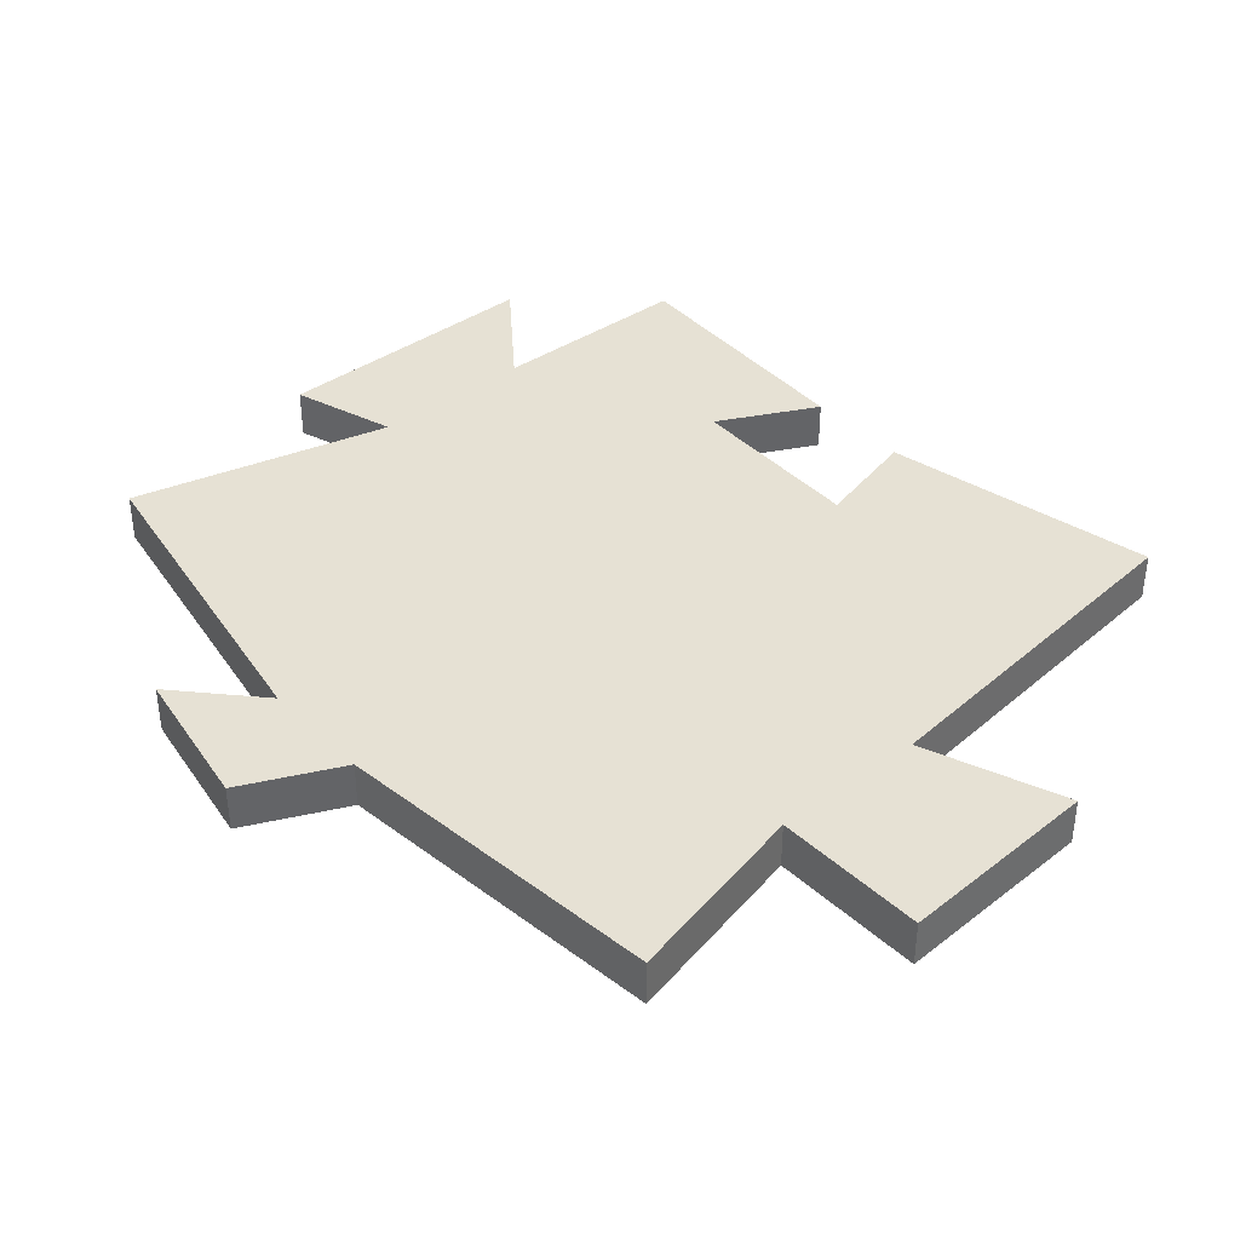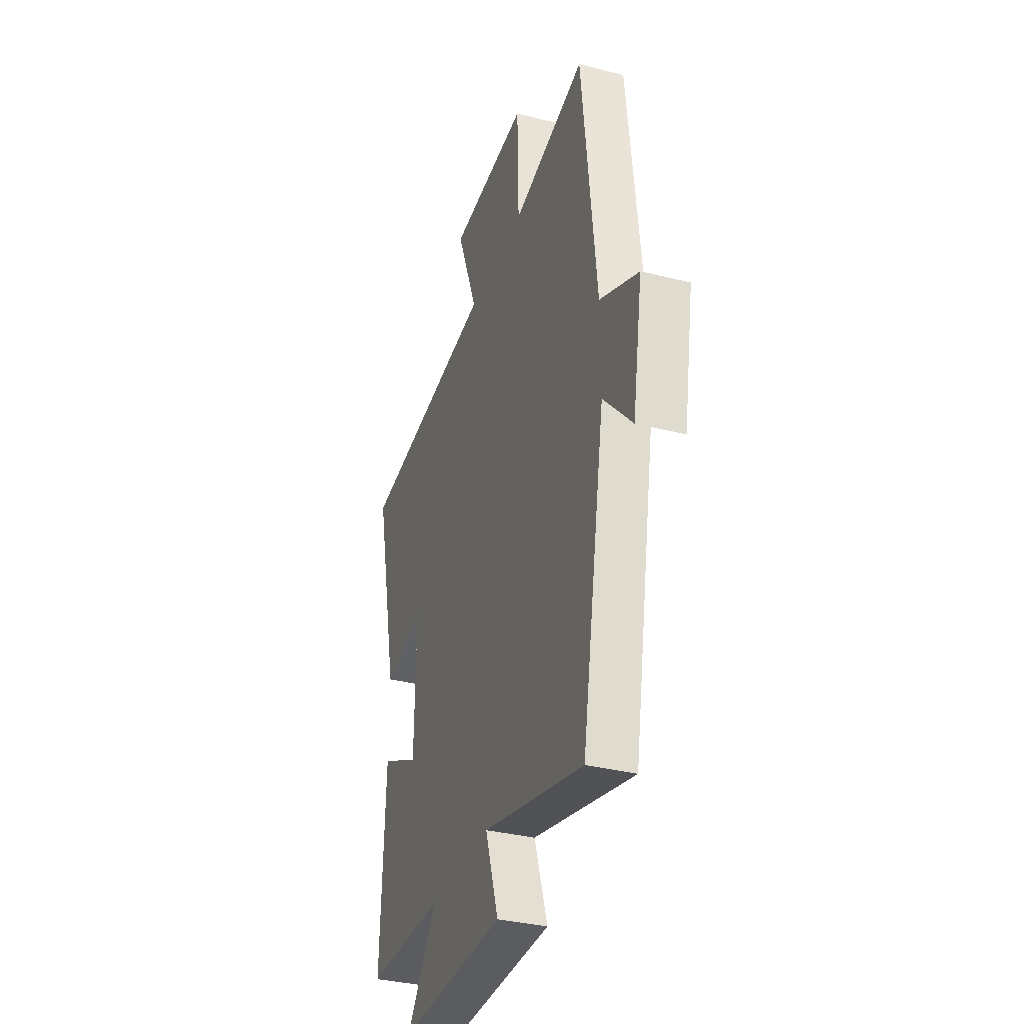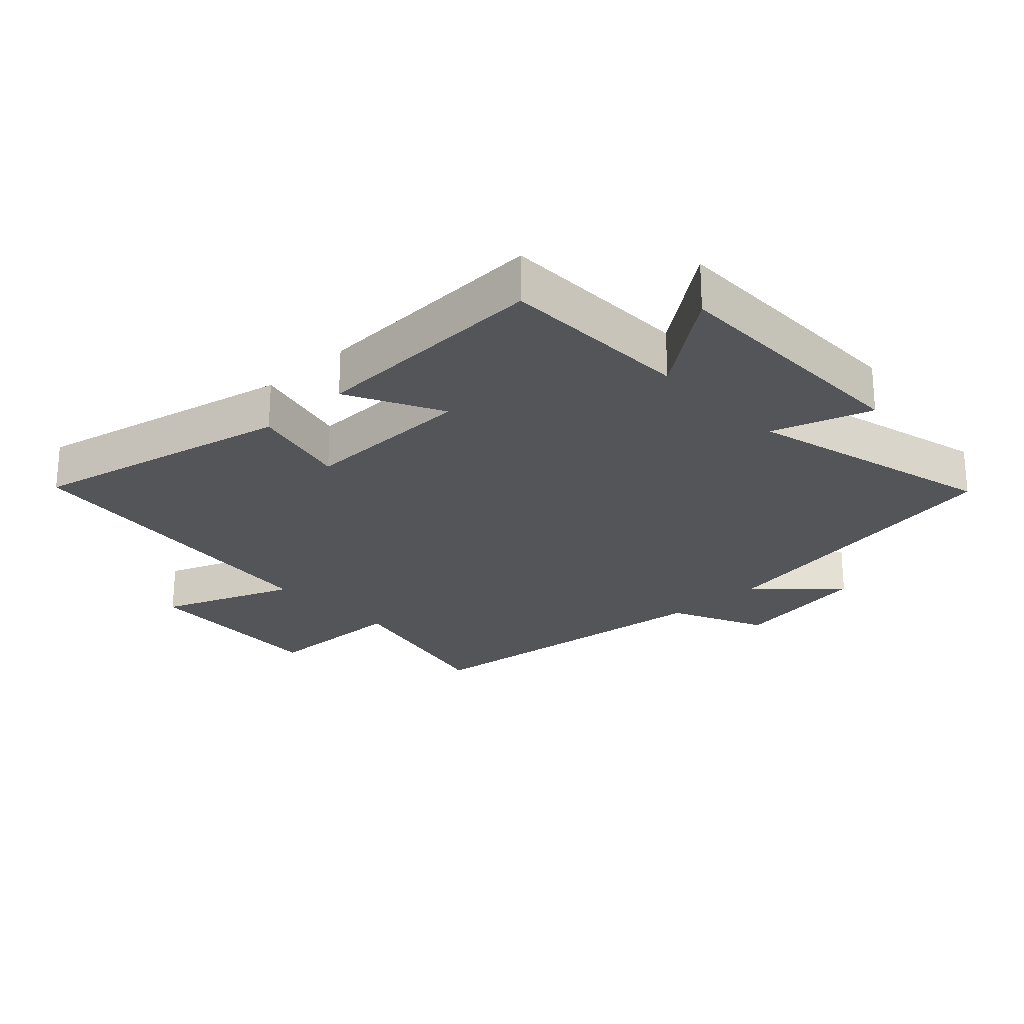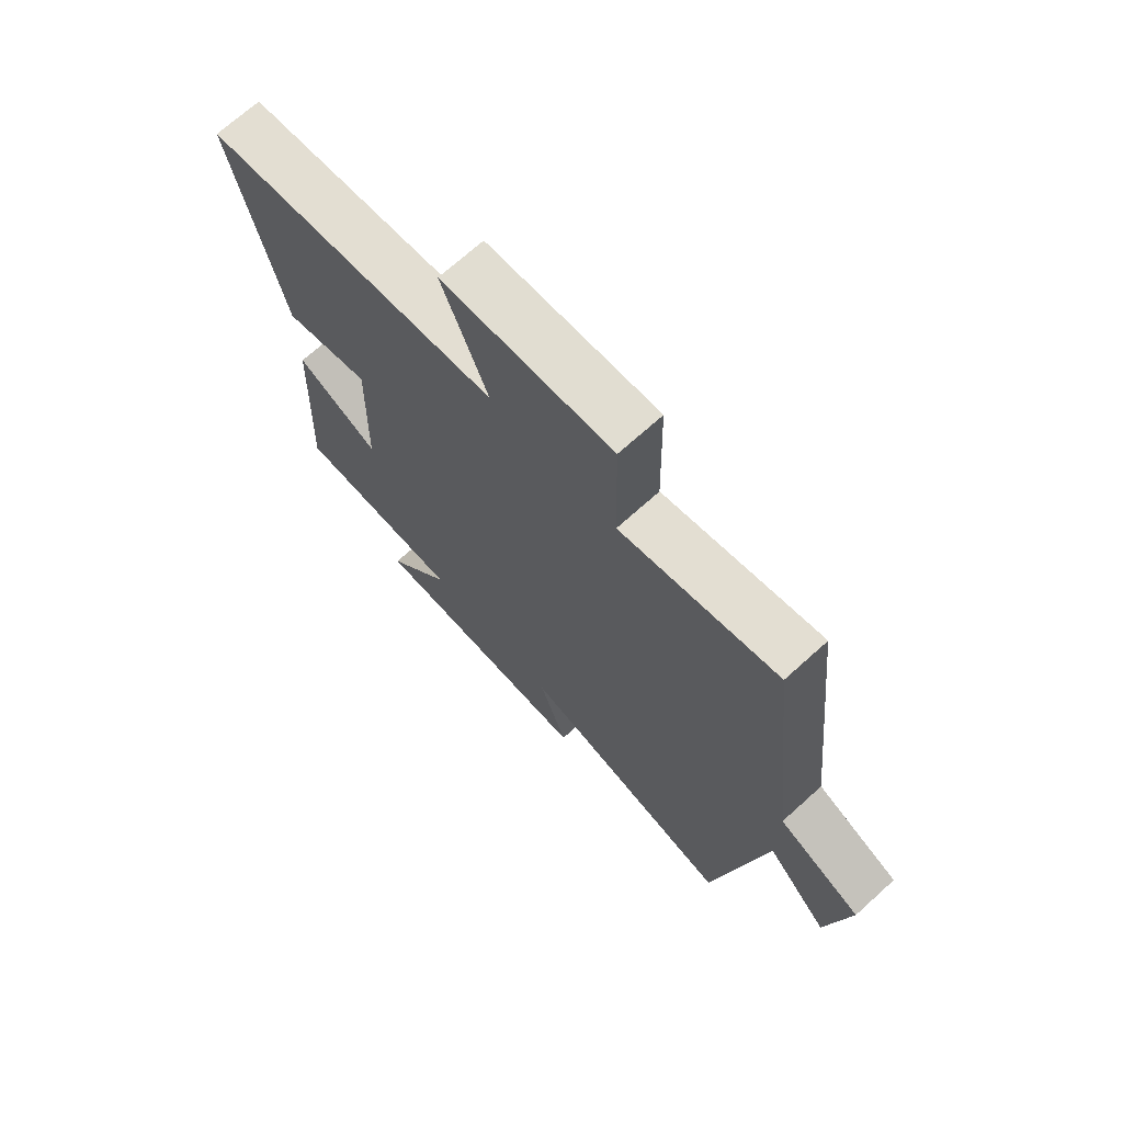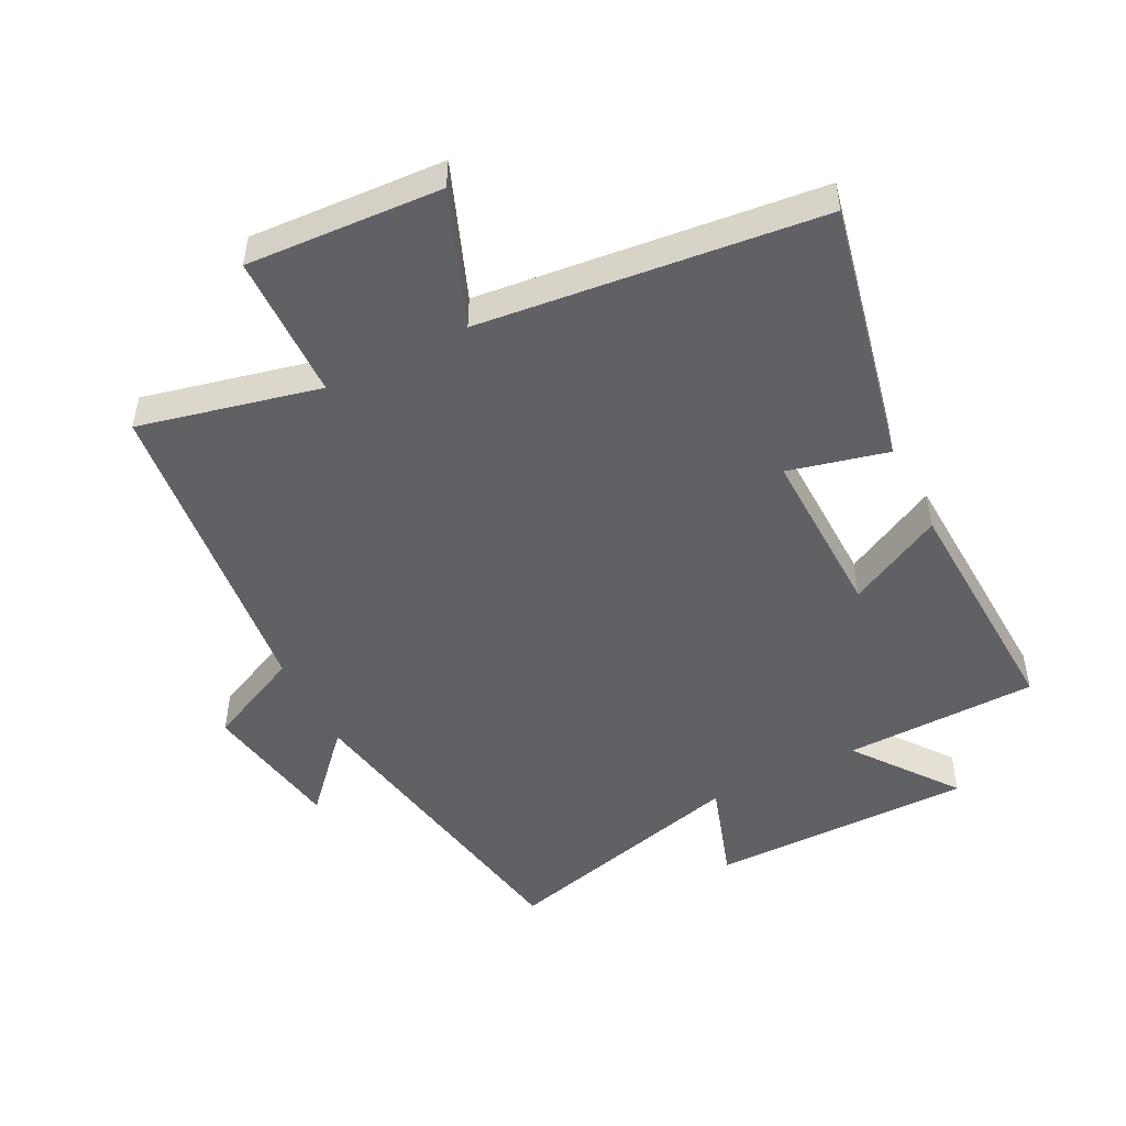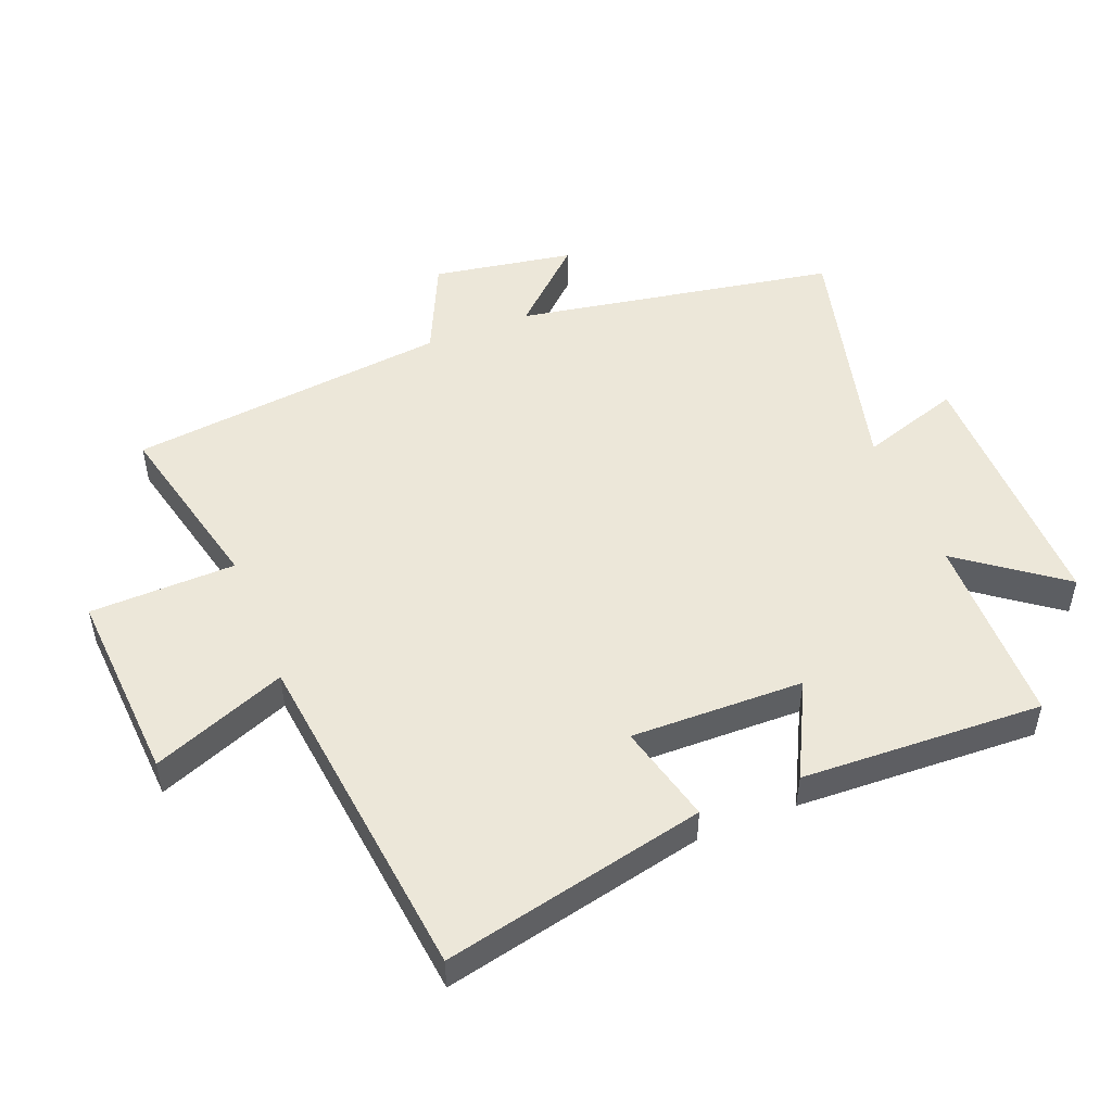
<metadata>
{"format":"obj","ext":"obj","renderer":"f3d","projection":"perspective","resolution":1024,"background":"white","views":[{"elev":39.2,"azim":-40.7,"up":"+Y"},{"elev":-34.7,"azim":-108.7,"up":"+Z"},{"elev":-24.3,"azim":133.2,"up":"+Y"},{"elev":70.4,"azim":-132.1,"up":"+Z"},{"elev":-49.4,"azim":27.0,"up":"+Y"},{"elev":50.0,"azim":68.1,"up":"+Y"}]}
</metadata>
<code>
v -0.445 0.07 0.565
v -0.165 0.07 0.5
v -0.16 0.07 0.726
v 0.142 0.07 0.708
v 0.061 0.07 0.5
v 0.589 0.07 0.441
v 0.5 0.07 0.034
v 0.346 0.07 0.072
v 0.352 0.07 -0.196
v 0.5 0.07 -0.12
v 0.517 0.07 -0.495
v 0.217 0.07 -0.5
v 0.335 0.07 -0.657
v -0.073 0.07 -0.655
v -0.023 0.07 -0.5
v -0.41 0.07 -0.599
v -0.5 0.07 -0.101
v -0.61 0.07 -0.22
v -0.648 0.07 -0.002
v -0.5 0.07 0.067
v -0.445 0 0.565
v -0.165 0 0.5
v -0.16 0 0.726
v 0.142 0 0.708
v 0.061 0 0.5
v 0.589 0 0.441
v 0.5 0 0.034
v 0.346 0 0.072
v 0.352 0 -0.196
v 0.5 0 -0.12
v 0.517 0 -0.495
v 0.217 0 -0.5
v 0.335 0 -0.657
v -0.073 0 -0.655
v -0.023 0 -0.5
v -0.41 0 -0.599
v -0.5 0 -0.101
v -0.61 0 -0.22
v -0.648 0 -0.002
v -0.5 0 0.067
f 17 18 19 20
f 20 1 2
f 17 20 2
f 16 17 2
f 15 16 2
f 12 13 14 15
f 11 12 15
f 10 11 15
f 9 10 15
f 15 2 3
f 9 15 3
f 8 9 3
f 5 6 7 8
f 5 8 3
f 3 4 5
f 40 39 38 37
f 22 21 40
f 22 40 37
f 22 37 36
f 22 36 35
f 35 34 33 32
f 35 32 31
f 35 31 30
f 35 30 29
f 23 22 35
f 23 35 29
f 23 29 28
f 28 27 26 25
f 23 28 25
f 25 24 23
f 1 21 22 2
f 2 22 23 3
f 3 23 24 4
f 4 24 25 5
f 5 25 26 6
f 6 26 27 7
f 7 27 28 8
f 8 28 29 9
f 9 29 30 10
f 10 30 31 11
f 11 31 32 12
f 12 32 33 13
f 13 33 34 14
f 14 34 35 15
f 15 35 36 16
f 16 36 37 17
f 17 37 38 18
f 18 38 39 19
f 19 39 40 20
f 20 40 21 1

</code>
